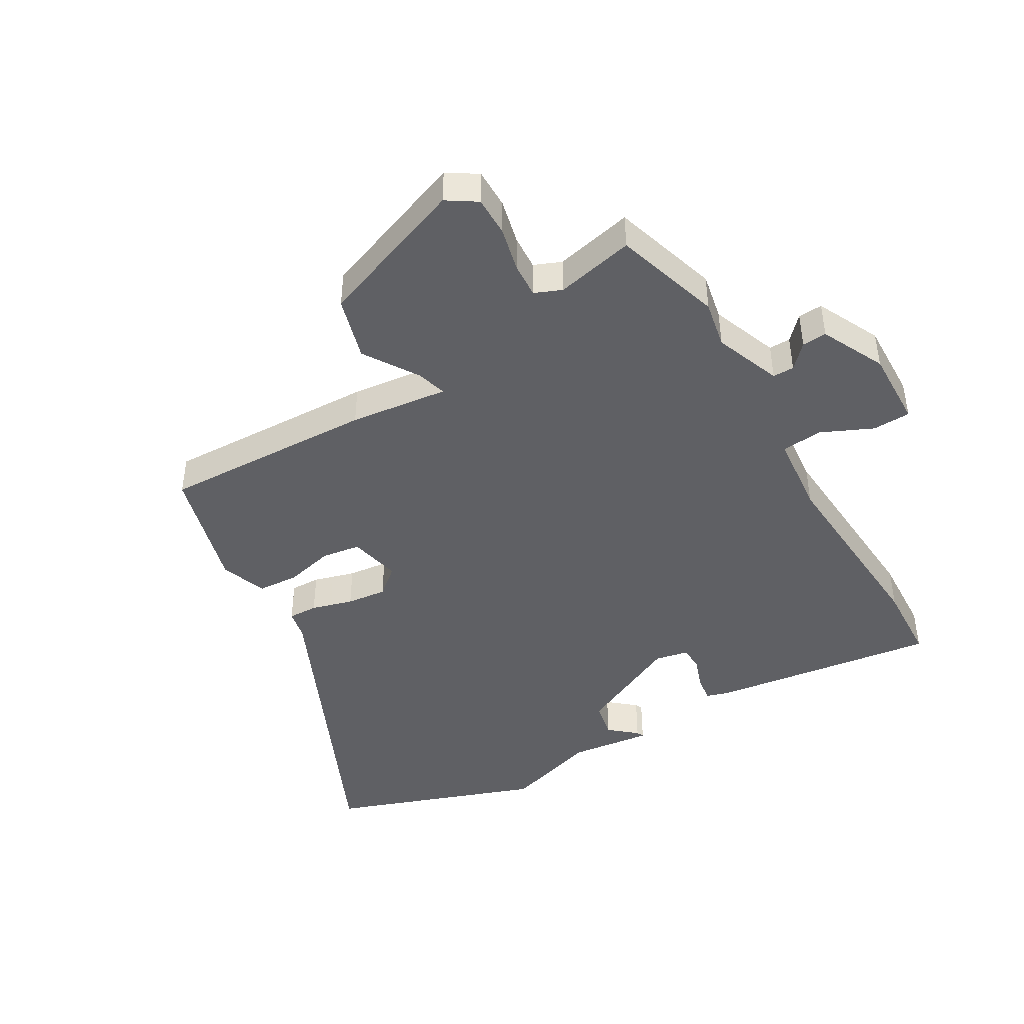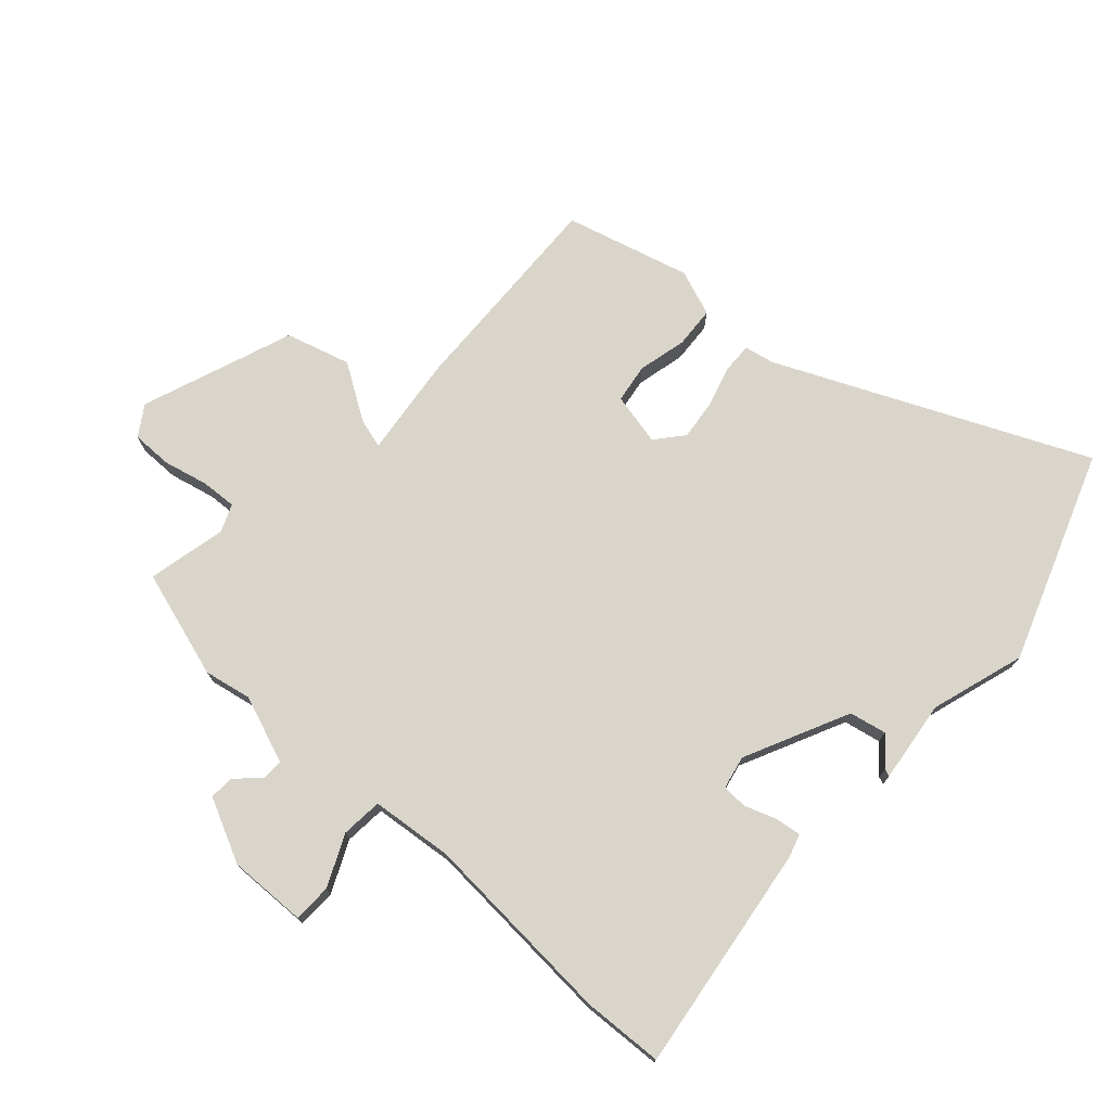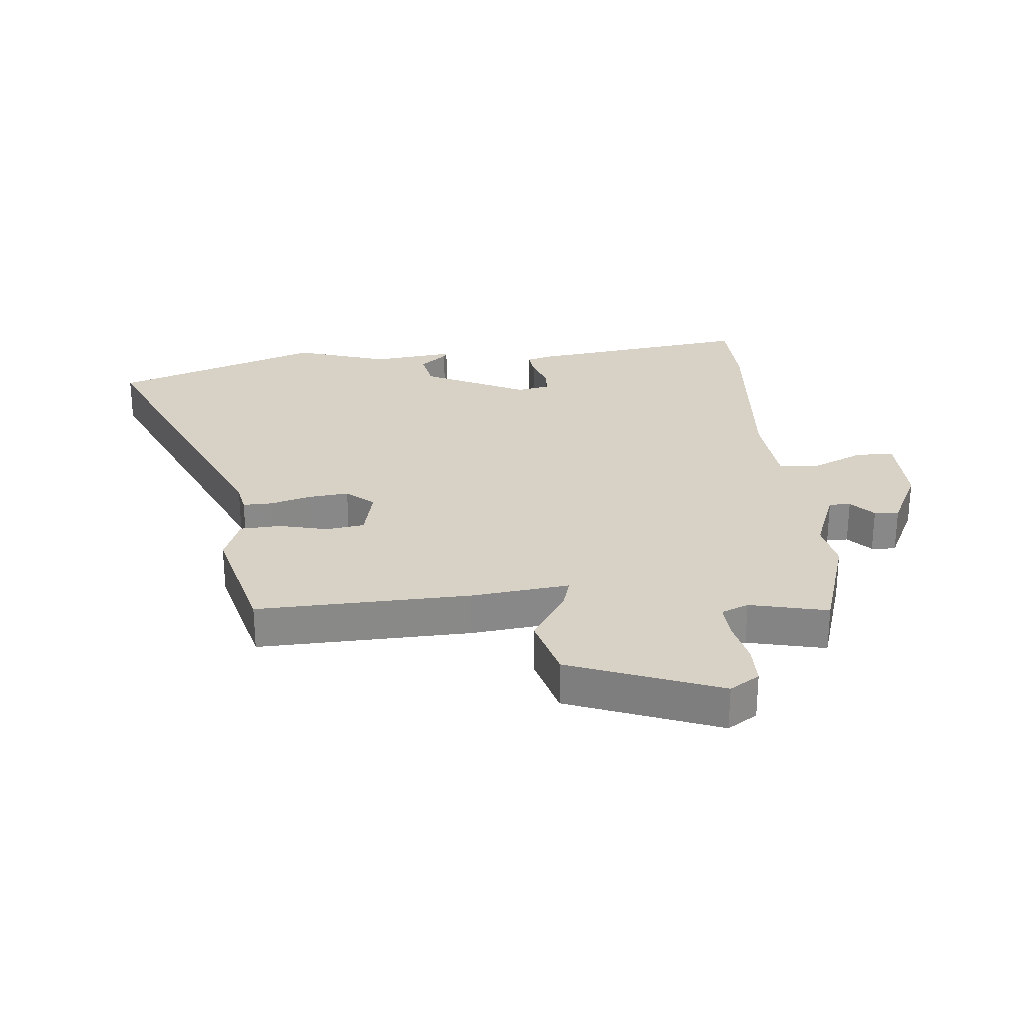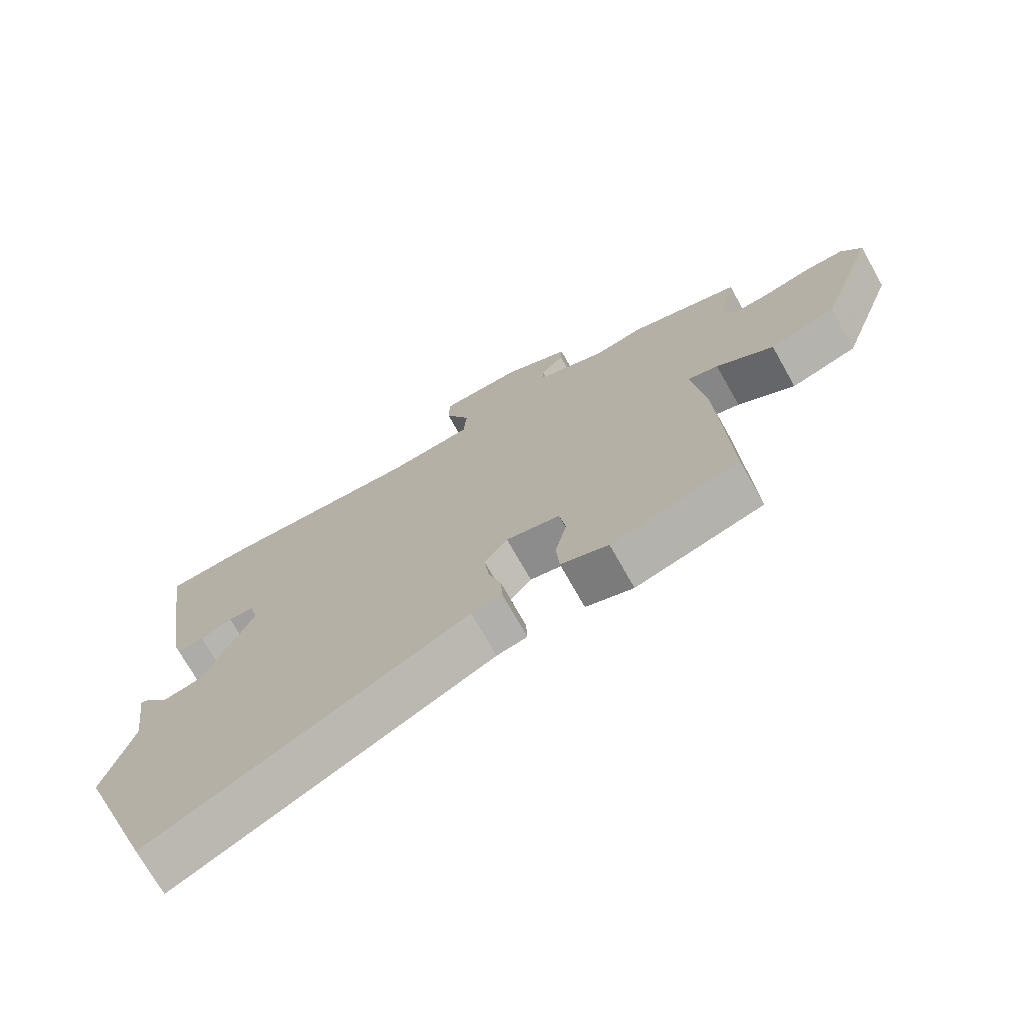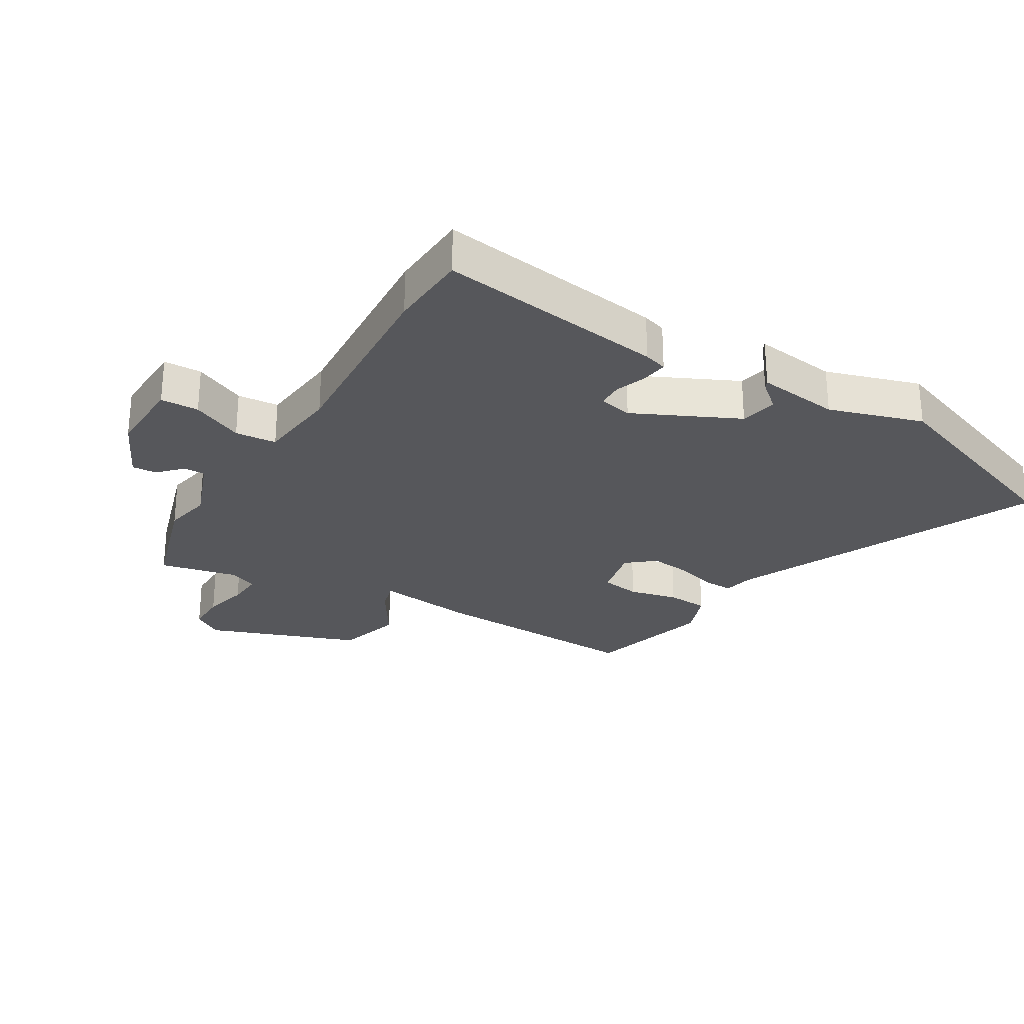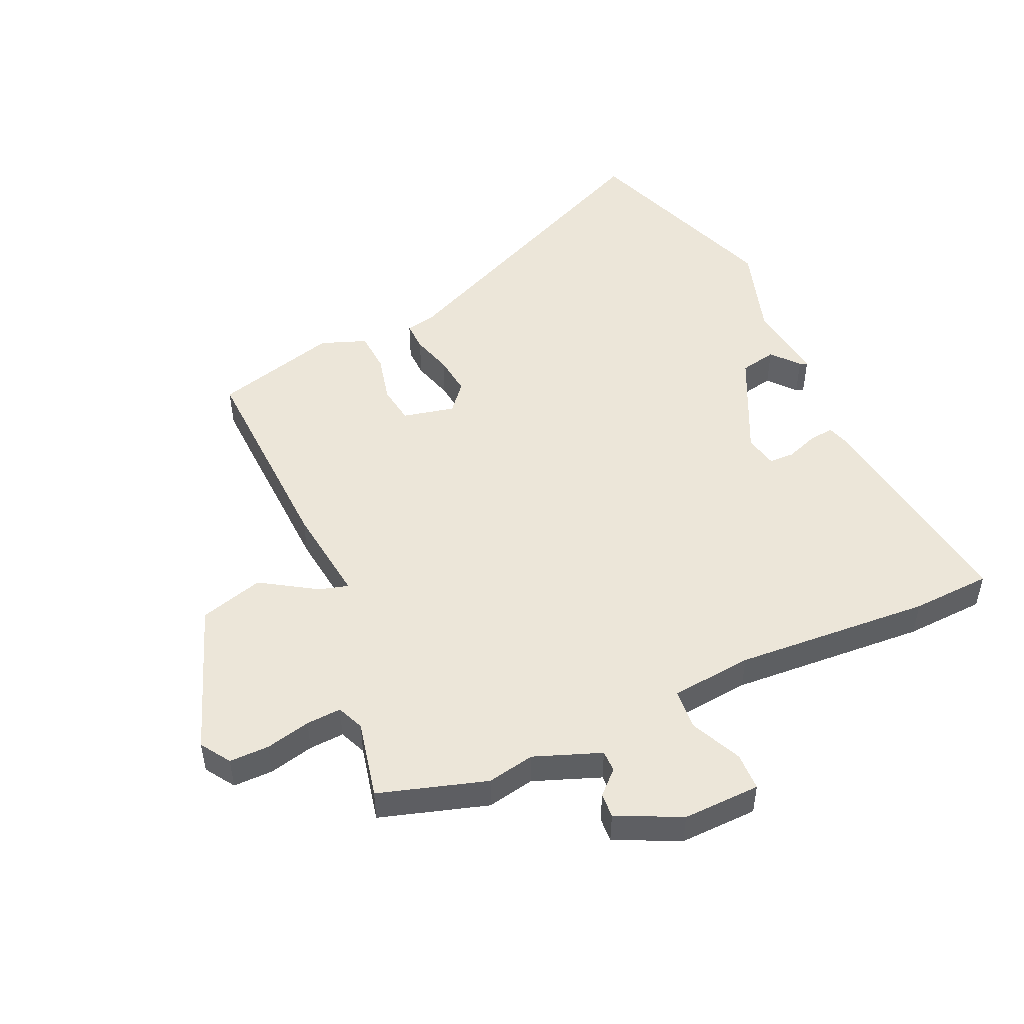
<metadata>
{"format":"obj","ext":"obj","renderer":"f3d","projection":"perspective","resolution":1024,"background":"white","views":[{"elev":-44.4,"azim":-59.0,"up":"+Y"},{"elev":74.3,"azim":42.8,"up":"+Y"},{"elev":27.4,"azim":-94.4,"up":"+Y"},{"elev":-72.3,"azim":-150.6,"up":"+Z"},{"elev":-27.3,"azim":59.5,"up":"+Y"},{"elev":49.2,"azim":-23.8,"up":"+Y"}]}
</metadata>
<code>
v -0.482 0.07 -0.431
v -0.465 0.07 -0.083
v -0.444 0.07 0.077
v -0.492 0.07 0.064
v -0.582 0.07 0.008
v -0.686 0.07 0.039
v -0.775 0.07 0.286
v -0.743 0.07 0.334
v -0.678 0.07 0.333
v -0.605 0.07 0.315
v -0.548 0.07 0.311
v -0.529 0.07 0.355
v -0.556 0.07 0.483
v -0.38 0.07 0.535
v -0.303 0.07 0.519
v -0.194 0.07 0.559
v -0.194 0.07 0.594
v -0.231 0.07 0.63
v -0.233 0.07 0.67
v -0.129 0.07 0.719
v -0.002 0.07 0.714
v -0.001 0.07 0.652
v -0.04 0.07 0.569
v -0.035 0.07 0.502
v 0.098 0.07 0.487
v 0.418 0.07 0.505
v 0.548 0.07 0.497
v 0.493 0.07 0.128
v 0.481 0.07 0.09
v 0.439 0.07 0.096
v 0.388 0.07 0.115
v 0.347 0.07 0.114
v 0.335 0.07 0.06
v 0.414 0.07 -0.11
v 0.474 0.07 -0.123
v 0.512 0.07 -0.079
v 0.524 0.07 -0.074
v 0.506 0.07 -0.208
v 0.552 0.07 -0.361
v 0.426 0.07 -0.699
v -0.068 0.07 -0.469
v -0.116 0.07 -0.459
v -0.114 0.07 -0.411
v -0.094 0.07 -0.344
v -0.086 0.07 -0.279
v -0.123 0.07 -0.234
v -0.208 0.07 -0.252
v -0.218 0.07 -0.315
v -0.2 0.07 -0.394
v -0.205 0.07 -0.461
v -0.28 0.07 -0.488
v -0.482 0 -0.431
v -0.465 0 -0.083
v -0.444 0 0.077
v -0.492 0 0.064
v -0.582 0 0.008
v -0.686 0 0.039
v -0.775 0 0.286
v -0.743 0 0.334
v -0.678 0 0.333
v -0.605 0 0.315
v -0.548 0 0.311
v -0.529 0 0.355
v -0.556 0 0.483
v -0.38 0 0.535
v -0.303 0 0.519
v -0.194 0 0.559
v -0.194 0 0.594
v -0.231 0 0.63
v -0.233 0 0.67
v -0.129 0 0.719
v -0.002 0 0.714
v -0.001 0 0.652
v -0.04 0 0.569
v -0.035 0 0.502
v 0.098 0 0.487
v 0.418 0 0.505
v 0.548 0 0.497
v 0.493 0 0.128
v 0.481 0 0.09
v 0.439 0 0.096
v 0.388 0 0.115
v 0.347 0 0.114
v 0.335 0 0.06
v 0.414 0 -0.11
v 0.474 0 -0.123
v 0.512 0 -0.079
v 0.524 0 -0.074
v 0.506 0 -0.208
v 0.552 0 -0.361
v 0.426 0 -0.699
v -0.068 0 -0.469
v -0.116 0 -0.459
v -0.114 0 -0.411
v -0.094 0 -0.344
v -0.086 0 -0.279
v -0.123 0 -0.234
v -0.208 0 -0.252
v -0.218 0 -0.315
v -0.2 0 -0.394
v -0.205 0 -0.461
v -0.28 0 -0.488
f 48 49 50 51
f 47 48 51 1
f 41 42 43 44
f 41 44 45
f 38 39 40 41
f 38 41 45
f 35 36 37 38
f 34 35 38 45
f 33 34 45 46
f 28 29 30 31
f 28 31 32
f 25 26 27 28
f 24 25 28 32
f 20 21 22 23
f 20 23 24
f 17 18 19 20
f 16 17 20 24
f 15 16 24 32
f 12 13 14 15
f 11 12 15 32
f 7 8 9 10
f 4 5 6 7
f 3 4 7 10
f 47 1 2 3
f 32 33 46 47
f 11 32 47
f 3 10 11 47
f 102 101 100 99
f 52 102 99 98
f 95 94 93 92
f 96 95 92
f 92 91 90 89
f 96 92 89
f 89 88 87 86
f 96 89 86 85
f 97 96 85 84
f 82 81 80 79
f 83 82 79
f 79 78 77 76
f 83 79 76 75
f 74 73 72 71
f 75 74 71
f 71 70 69 68
f 75 71 68 67
f 83 75 67 66
f 66 65 64 63
f 83 66 63 62
f 61 60 59 58
f 58 57 56 55
f 61 58 55 54
f 54 53 52 98
f 98 97 84 83
f 98 83 62
f 98 62 61 54
f 1 52 53 2
f 2 53 54 3
f 3 54 55 4
f 4 55 56 5
f 5 56 57 6
f 6 57 58 7
f 7 58 59 8
f 8 59 60 9
f 9 60 61 10
f 10 61 62 11
f 11 62 63 12
f 12 63 64 13
f 13 64 65 14
f 14 65 66 15
f 15 66 67 16
f 16 67 68 17
f 17 68 69 18
f 18 69 70 19
f 19 70 71 20
f 20 71 72 21
f 21 72 73 22
f 22 73 74 23
f 23 74 75 24
f 24 75 76 25
f 25 76 77 26
f 26 77 78 27
f 27 78 79 28
f 28 79 80 29
f 29 80 81 30
f 30 81 82 31
f 31 82 83 32
f 32 83 84 33
f 33 84 85 34
f 34 85 86 35
f 35 86 87 36
f 36 87 88 37
f 37 88 89 38
f 38 89 90 39
f 39 90 91 40
f 40 91 92 41
f 41 92 93 42
f 42 93 94 43
f 43 94 95 44
f 44 95 96 45
f 45 96 97 46
f 46 97 98 47
f 47 98 99 48
f 48 99 100 49
f 49 100 101 50
f 50 101 102 51
f 51 102 52 1

</code>
